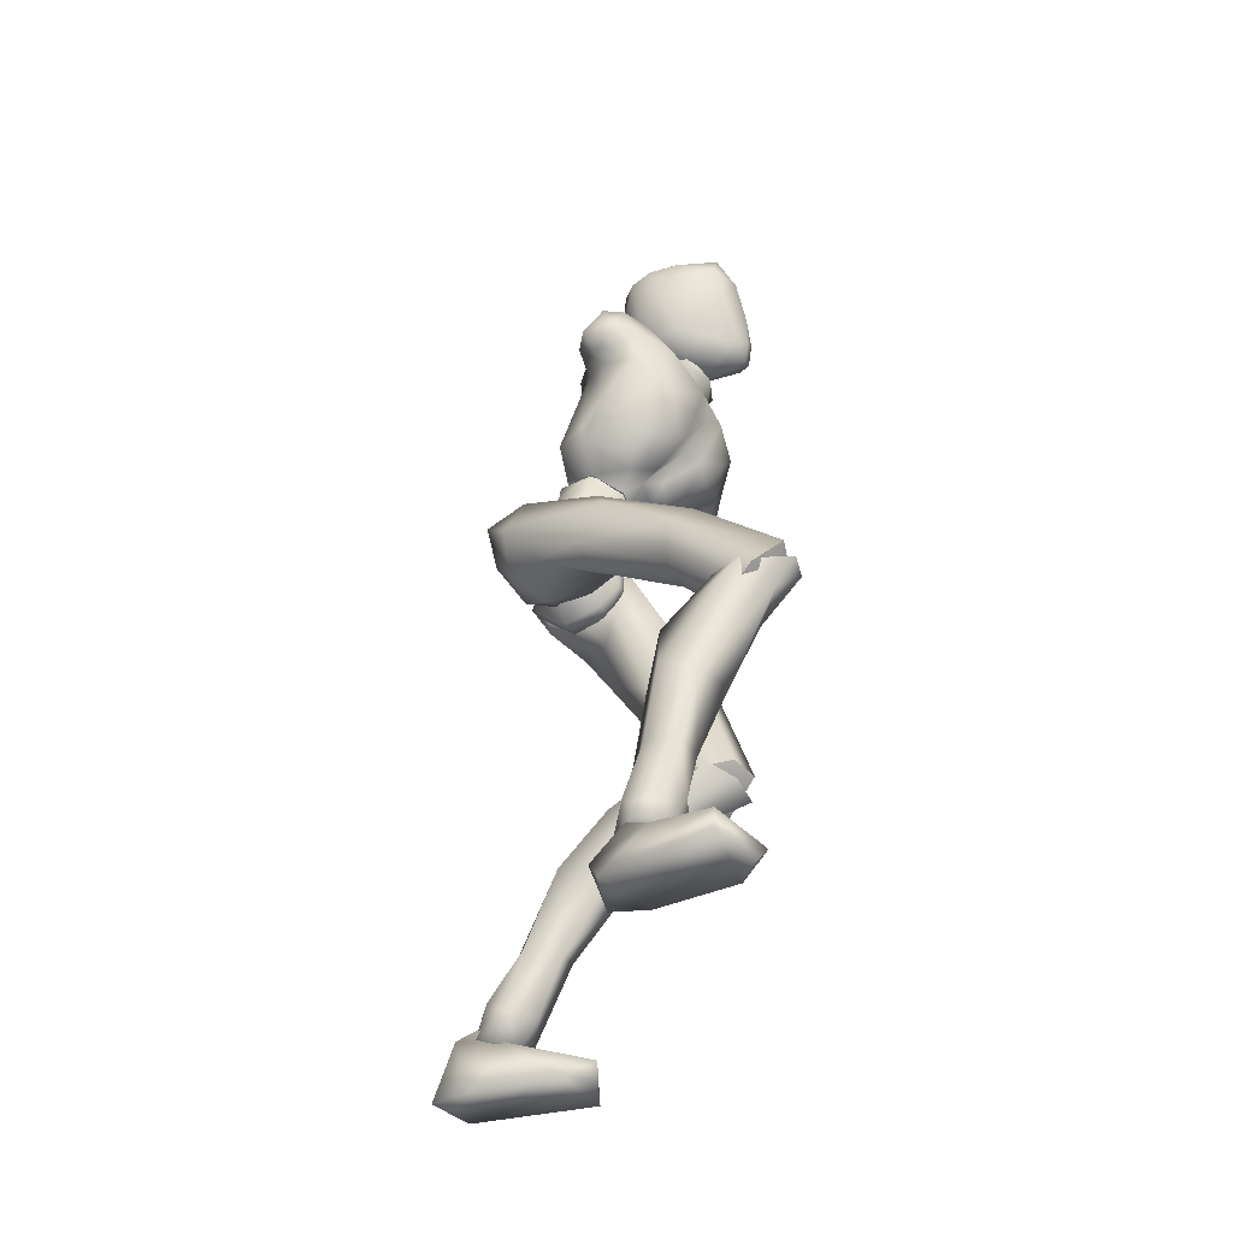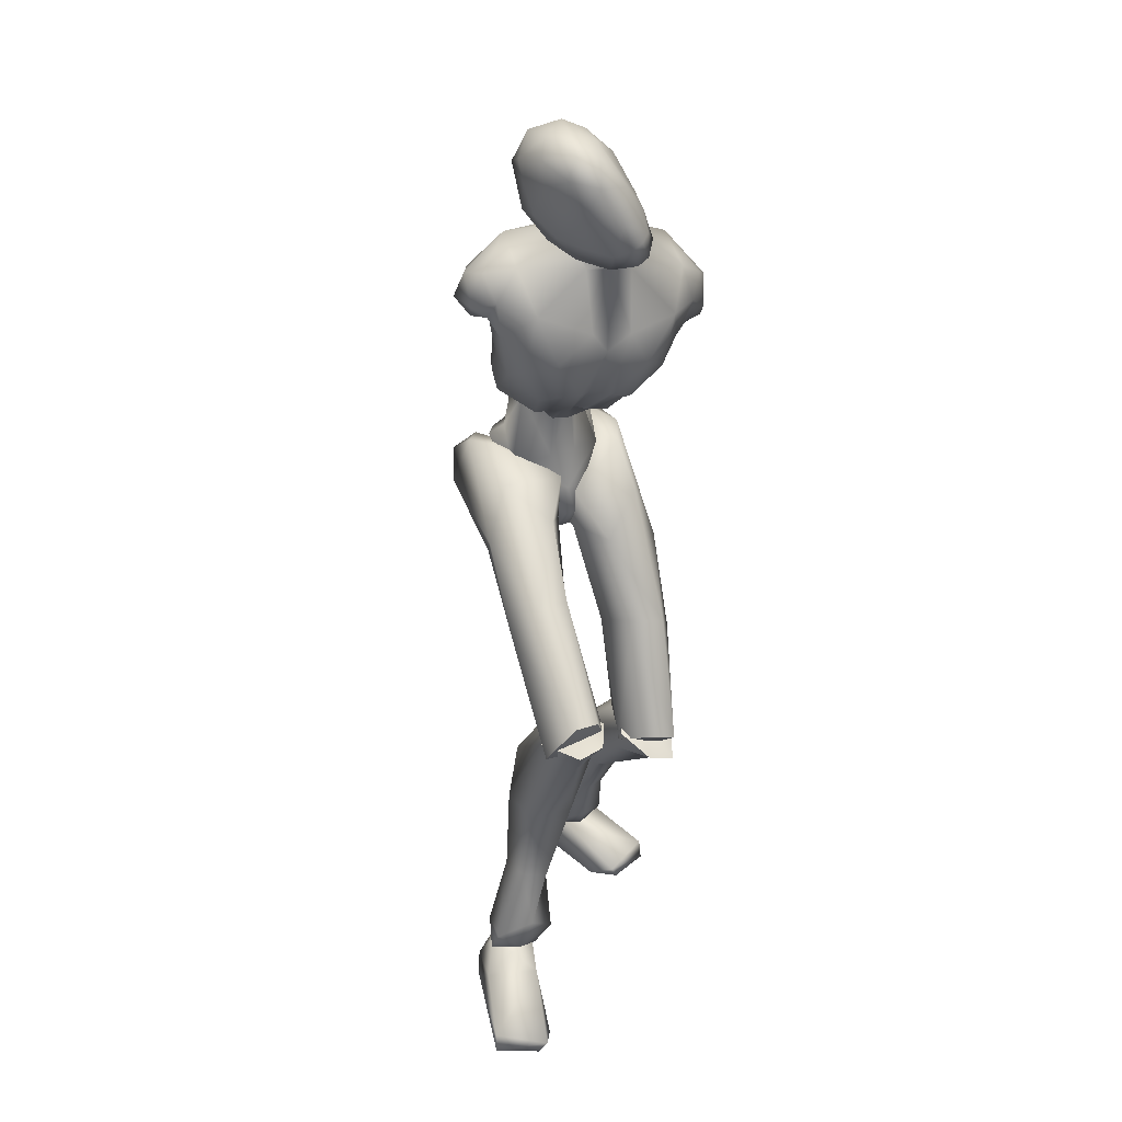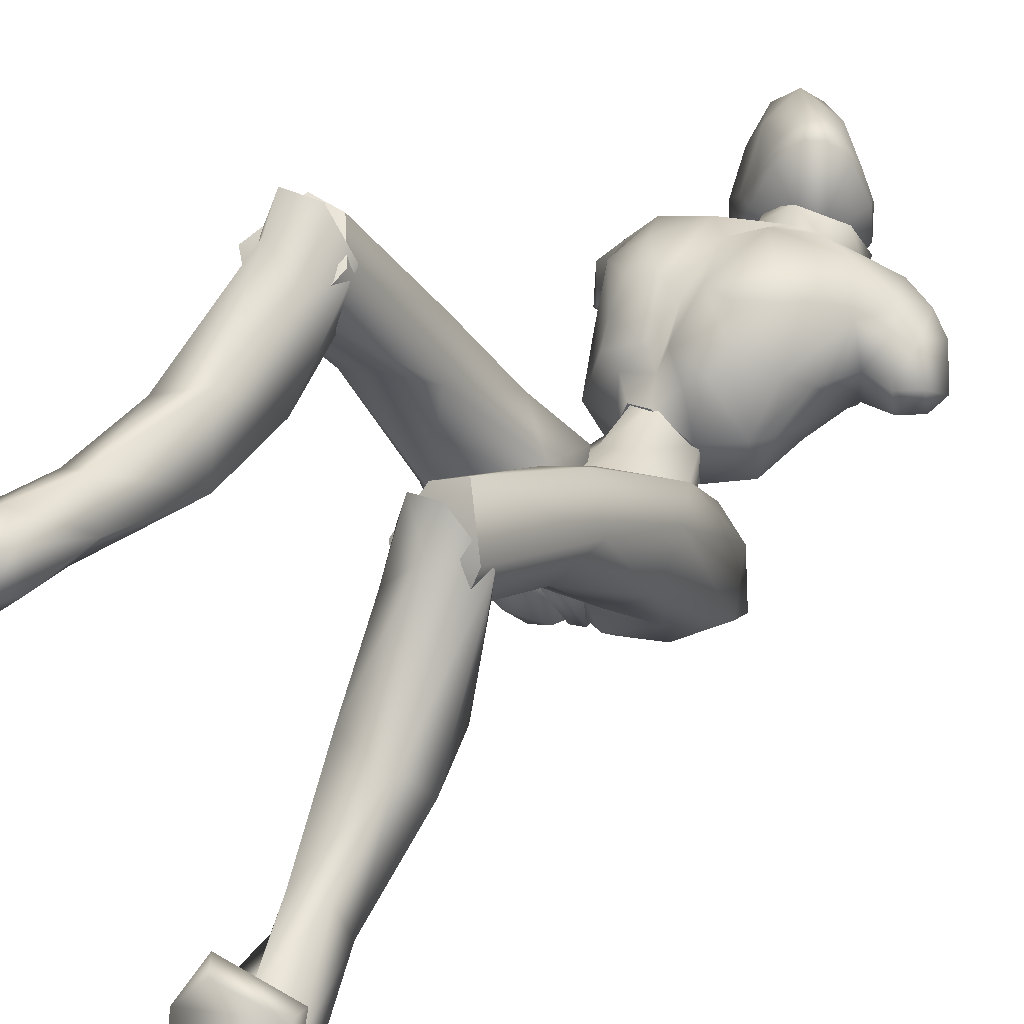
<metadata>
{"format":"obj","ext":"obj","renderer":"f3d","projection":"perspective","resolution":1024,"background":"white","views":[{"elev":-49.4,"azim":-63.6,"up":"+Y"},{"elev":22.2,"azim":-25.4,"up":"+Y"},{"elev":20.9,"azim":31.9,"up":"+Z"}]}
</metadata>
<code>
o Melee_Husk
v 2.338 46.07 1.817
v 3.253 43.37 3.638
v 3.641 45.78 1.603
v 0.6402 49.06 1.684
v 1.074 48.76 4.323
v 0.5428 43.64 5.277
v -0.02854 40.58 5.416
v -1.428 43.36 5.274
v -3.952 42.35 3.624
v -3.362 48.13 4.315
v -3.814 45.19 1.805
v -3.016 48.54 1.677
v -4.986 44.56 1.586
v -1.652 40.13 4.69
v -0.1268 38.34 5.172
v 0.6897 38.46 5.174
v 1.66 40.6 4.696
v -0.3901 47.85 6.543
v -1.709 47.66 6.541
v 1.205 47.86 4.461
v 0.9138 49.09 2.085
v 3.521 49.92 2.604
v -1.63 48.18 9.074
v -2.877 47.78 7.458
v -1.018 48.04 7.588
v -1.81 46.74 6.339
v -0.483 46.61 6.335
v 0.7612 47.45 7.447
v 3.815 48.32 5
v 4.458 49.81 4.89
v 4.399 52.78 3.892
v 5.992 55.3 5.364
v 5.422 51.53 7.063
v 6.921 53.64 7.53
v 6.657 53.22 10.12
v 8.063 54.02 9.168
v 7.682 55.85 10.66
v 9.351 54.8 9.248
v 8.583 57.72 9.815
v 9.667 57.24 8.537
v 4.645 50.09 7.916
v 10.53 55.72 6.361
v 10.26 53.62 7.191
v 8.837 53.04 7.054
v 8.646 53.76 5.612
v 6.702 60.59 7.823
v 9.129 57.04 6.012
v 9.731 55.11 5.442
v 2.556 48.73 9.524
v 4.89 51.32 11.2
v 5.246 55.51 12.43
v 6.658 58.57 10.82
v 3 61.85 9.594
v 1.86 59.12 12.02
v 2.626 60.69 12.23
v 0.05447 59.64 13.16
v 0.02199 59.31 12.22
v -1.823 59.46 12.03
v -1.909 55.05 13.41
v -5.801 56.52 12.46
v -4.217 52.77 12.6
v -2.046 50.06 11.74
v -6.649 59.78 10.86
v 1.158 54.77 13.4
v 2.382 63.68 9.929
v -2.466 62.35 9.611
v -6.346 61.77 7.865
v -2.29 61.14 12.24
v -1.526 64.04 9.942
v 3.012 52.11 12.58
v 2.153 49.41 11.39
v 0.3834 49.84 11.73
v -0.5045 53.5 12.95
v -0.8216 50.09 10.8
v -0.3815 48.07 9.07
v 1.975 47.51 8.106
v -9.708 59.31 8.541
v -9.571 56.94 9.433
v -8.807 59.44 9.896
v -8.137 57.3 10.7
v -8.342 56.04 9.326
v -7.581 54.55 10.17
v -6.215 52.33 11.23
v -3.866 49.96 11.41
v -4.397 49.37 9.546
v -6.217 51.08 7.951
v -8.638 59.24 6.525
v -9.868 57.21 6.903
v -8.82 55.78 7.493
v -7.53 55.54 7.772
v -6.712 52.65 7.107
v -5.737 49.19 5.03
v -4.055 48.05 8.125
v -3.257 48.27 4.475
v -8.28 57.61 5.803
v -6.297 56.6 5.633
v -6.103 50.77 4.923
v -5.175 50.71 2.631
v -2.764 49.42 2.096
v -5.514 53.69 3.923
v -0.6203 61.6 16.8
v -1.418 63.57 17.17
v -1.635 61.15 15.98
v 0.1695 62.15 16.83
v 0.9079 62.68 16.23
v 1.008 60.92 16.17
v 0.1758 60.39 16.19
v -1.311 59.97 14.83
v -3.012 61.46 14.11
v -2.822 60.36 12.45
v -4.27 62 12.39
v -4.102 61.46 10.51
v -5.686 63.6 11.66
v -5.661 63.64 9.647
v -6.482 65.92 11.68
v -6.361 67.05 9.471
v -6.579 67.51 11.13
v -5.422 69.26 10.18
v -5.375 69.15 12.83
v -3.331 69.98 11.16
v -4.761 68.32 8.132
v -4.536 64.81 7.709
v -3.279 62.35 8.784
v -2.462 61.59 8.942
v -0.7581 62.5 8.063
v -1.477 63.64 7.811
v -3.054 65.77 7.197
v -3.873 69.45 13.63
v -4.633 68.3 16.2
v -2.799 68.09 16.1
v -3.169 66.21 17.16
v -0.5763 65.93 15.89
v -3.954 63.82 15.82
v -6.024 65.86 13.84
v -6.037 67.77 13.51
v -5.099 66.67 16.06
v -1.98 68.9 13.9
v 1.686 64.9 12.5
v 0.5334 67.48 11.46
v 1.537 65.4 10.01
v -0.03957 68.18 9.64
v 0.2996 64.66 8.532
v -1.65 69.3 11.51
v -2.675 69.56 9.682
v -1.527 66.8 7.506
v 1.04 63.77 8.911
v 2.392 63.42 12.54
v 1.433 63.94 14.42
v 1.906 61.91 15.03
v 4.784 4.71 -7.575
v 6.451 4.401 -7.02
v 4.78 3.977 -6.051
v 6.358 4.023 -5.227
v 8.236 4.413 -6.753
v 6.426 5.656 -8.706
v -0.178 36.74 3.595
v 1.191 36.94 3.598
v -0.04771 36.23 0.8379
v 1.219 36.41 0.8404
v -0.1996 38.84 -1.728
v 0.6494 38.96 -1.726
v -0.1754 41.71 -1.731
v 7.531 20.26 8.9
v 6.146 18.69 12.01
v 5.696 17.93 9.829
v 4.1 19.18 11.86
v 3.173 18.49 7.78
v 2.618 20.69 9.853
v 6.613 14.49 2.149
v 3.637 14.52 3.241
v 2.769 19.02 2.891
v 3.346 22.1 7.731
v 5.46 10.84 -5.211
v 3.008 15.44 -0.9411
v 4.997 17.05 -1.232
v 4.781 9.448 -1.354
v 3.642 9.958 -3.667
v 4.2 6.918 -6.551
v 5.876 7.336 -7.863
v 3.691 5.182 -4.713
v 5.752 5.838 -3.493
v 6.557 10.02 -1.579
v 6.821 11.12 -3.585
v 7.211 16.46 0.4297
v 6.421 20.02 2.039
v 6.483 22.01 7.996
v 8.157 5.281 -5.177
v 7.896 6.744 -6.742
v 7.778 28.43 7.568
v 6.011 20.84 12.35
v 7.6 19.09 9.448
v 0.8074 37.16 1.423
v 2.436 35.66 2.779
v 0.941 36.93 4.289
v 1.864 38.3 -1.494
v 0.6347 38.57 -1.023
v 1.094 40.85 -2.717
v 0.5873 42.45 -1.827
v 2.777 44.13 -2.136
v 3.632 43.15 -2.808
v 4.395 45.01 -0.8643
v 6.24 44.12 -1.614
v 6.031 44.14 1.703
v 6.945 41.48 -0.8919
v 7.412 35.61 5.714
v 6.378 35.33 2.273
v 6.286 26.56 5.808
v 6.658 19.24 7.432
v 3.542 19 7.036
v 3.957 26.32 5.912
v 4.721 33.37 2.077
v 5.231 38.08 -0.335
v 3.893 40.94 -2.47
v 3.819 43.85 2.123
v 5.012 43.29 3.881
v 5.511 39.75 6.041
v 0.6453 39.85 5.712
v 2.662 36.38 7.282
v 2.556 29.3 6.171
v 2.663 20.01 9.325
v 3.655 30.18 9.443
v 3.993 20.93 11.75
v 6.132 29.9 9.929
v 0.3224 62.63 11.78
v 0.4563 64.19 9.303
v 2.664 61.76 7.691
v -2.163 62.2 7.707
v -4.932 58.62 4.207
v -6.57 59.27 5.972
v 7.23 55.96 5.052
v 6.534 58.05 5.86
v 4.718 57.74 4.177
v 1.963 58.31 3.57
v -2.123 58.68 3.583
v -2.395 56.03 3.096
v -3.464 52.06 2.21
v -0.889 49.67 1.509
v 1.748 55.65 3.083
v 2.078 51.55 2.192
v -2.634 36.74 5.221
v -0.9647 37.46 3.366
v -1.156 38.55 6.02
v -1.953 37.14 0.2303
v -0.7312 37.6 0.5518
v -1.137 38.85 -2.002
v -0.6321 40.68 -1.926
v -2.8 42.04 -3.013
v -3.651 40.86 -3.183
v -4.434 43.4 -2.317
v -6.272 42.26 -2.62
v -6.127 43.79 0.3279
v -7.016 40.24 -0.7926
v -7.666 38.03 7.748
v -6.568 36.21 4.837
v -8.135 32.47 12.66
v -6.626 30.01 11.98
v -8.081 25.01 18.59
v -7.098 24.23 16.74
v -3.977 23.83 16.57
v -6.533 27.89 20.41
v -4.303 29.84 12.23
v -4.926 34.37 5.59
v -5.344 37.47 1.288
v -3.938 39.05 -1.886
v -3.927 43.73 0.8813
v -5.16 44.03 2.676
v -5.734 41.86 6.199
v -0.8615 41.8 5.966
v -2.941 39.43 8.897
v -2.879 32.61 11.13
v -3.134 25.78 18.16
v -4.033 34.89 13.62
v -4.502 27.7 19.88
v -6.522 34.86 14.13
v -3.758 23.72 17.3
v -3.134 26.6 18.16
v -4.502 26.16 20.69
v -6.175 24.15 19.51
v -6.533 25.8 21.14
v -8.081 25.84 17.73
v -7.406 17.67 14.21
v -4.382 18.15 15.03
v -3.588 22.02 12.68
v -3.978 26.94 15.67
v -3.961 17.11 10.85
v -5.982 18.45 9.968
v -6.552 11.12 9.186
v -7.047 6.804 8.39
v -5.307 6.997 9.67
v -4.653 11 10.87
v -5.676 11.58 13.22
v -7.615 4.93 8.408
v -5.91 4.569 9.763
v -4.69 6.252 12.06
v -6.701 7.402 12.96
v -7.468 12.01 12.85
v -7.839 12.1 10.58
v -8.109 18.67 11.82
v -7.289 22.57 11.64
v -7.098 27 16.09
v -5.826 4.589 11.45
v -7.364 5.011 12.24
v -9.175 6.177 11.81
v -9.005 6.791 9.752
v -9.316 4.701 10.79
v -6.133 4.569 9.763
v -7.838 4.93 8.408
v -6.049 4.589 11.45
v -8.853 4.768 9.84
v -8.111 4.493 11.91
v -6.465 3.021 13.11
v -6.188 0.8947 7.382
v -5.84 0.2936 10.13
v -6.696 -0.7967 16.14
v -7.926 -0.1304 18.31
v -8.391 -1.148 17.7
v -11.51 -0.8397 16.56
v -11.58 0.6704 16.69
v -10.09 2.797 11.89
v -9.058 2.192 7.567
v -9.434 0.6404 8.32
v -7.545 4.555 10.48
v 1.139 41.31 1.42
v 3.062 40.42 0.8446
v 2.862 45.82 0.6857
v 0.05366 44 -0.6282
v 6.336 5.345 -10.43
v 5.226 1.025 -10.83
v 4.668 4.976 -9.028
v 4.912 0.8008 -8.022
v 5.139 3.998 -5.491
v 5.802 0.7346 -1.923
v 6.902 1.868 0.1229
v 7.503 0.8381 -0.3311
v 10.57 1.368 -1.512
v 10.45 2.877 -1.612
v 8.787 4.06 -6.669
v 6.605 5.472 -6.902
v 7.34 5.529 -8.99
v 7.905 2.69 -10.85
v 8.462 1.329 -9.877
v 4.555 5.236 -7.362
v -1.036 43.85 -0.6303
v -4.246 44.81 0.6717
v -0.8987 46.77 0.8552
v -1.216 49 0.9929
v -2.935 39.57 0.8328
v -1.049 47.84 3.67
v -1.257 41.15 1.469
v -1.224 49.02 3.842
v -5.554 25.24 18.91
v -5.554 26.99 18.38
v 5.067 19.17 9.787
v 0.5651 60.77 10.88
v 5.05 20.96 10.11
f 1 2 3
f 4 5 1
f 5 2 1
f 2 5 6
f 2 6 7
f 6 8 7
f 8 9 7
f 10 9 8
f 9 10 11
f 10 12 11
f 9 11 13
f 9 14 7
f 7 14 15
f 7 15 16
f 17 7 16
f 17 2 7
f 18 6 5
f 6 18 8
f 19 8 18
f 8 19 10
f 20 21 22
f 23 24 25
f 26 25 24
f 26 27 25
f 25 27 28
f 27 20 28
f 28 20 29
f 29 20 22
f 30 29 22
f 30 22 31
f 30 31 32
f 30 32 33
f 33 32 34
f 33 34 35
f 35 34 36
f 35 36 37
f 36 38 37
f 38 39 37
f 38 40 39
f 33 29 30
f 29 33 41
f 33 35 41
f 38 42 40
f 42 38 43
f 44 43 38
f 36 44 38
f 34 44 36
f 34 45 44
f 34 32 45
f 39 40 46
f 46 40 47
f 42 47 40
f 42 48 47
f 43 48 42
f 44 48 43
f 45 48 44
f 29 41 49
f 49 41 50
f 41 35 50
f 50 35 51
f 51 35 37
f 51 37 52
f 39 52 37
f 52 39 46
f 53 52 46
f 54 52 53
f 55 54 53
f 56 54 55
f 57 54 56
f 57 56 58
f 59 57 58
f 58 60 59
f 60 61 59
f 59 61 62
f 52 54 51
f 58 63 60
f 57 64 54
f 65 55 53
f 63 66 67
f 63 58 66
f 58 68 66
f 58 56 68
f 68 69 66
f 51 54 64
f 64 70 51
f 51 70 50
f 50 70 71
f 71 49 50
f 49 71 72
f 71 70 72
f 70 64 72
f 72 64 73
f 57 73 64
f 73 57 59
f 59 62 73
f 74 73 62
f 73 74 72
f 72 74 75
f 72 75 49
f 49 75 76
f 77 78 79
f 79 78 80
f 78 81 80
f 81 82 80
f 82 60 80
f 82 83 60
f 83 61 60
f 83 84 61
f 61 84 62
f 84 85 62
f 23 62 85
f 74 62 23
f 23 25 74
f 25 75 74
f 28 75 25
f 28 76 75
f 29 76 28
f 49 76 29
f 82 86 83
f 86 85 83
f 85 84 83
f 80 60 63
f 63 79 80
f 79 63 67
f 79 67 77
f 77 67 87
f 87 88 77
f 88 78 77
f 88 89 78
f 89 81 78
f 89 90 81
f 90 82 81
f 90 91 82
f 91 86 82
f 91 92 86
f 86 92 85
f 93 85 92
f 23 85 93
f 93 24 23
f 93 92 24
f 24 92 94
f 94 26 24
f 95 88 87
f 88 95 89
f 95 90 89
f 96 90 95
f 96 91 90
f 96 97 91
f 92 91 97
f 92 97 98
f 94 92 98
f 99 94 98
f 98 97 100
f 100 97 96
f 101 102 103
f 102 104 105
f 101 104 102
f 101 106 104
f 107 106 101
f 107 101 103
f 108 107 103
f 109 108 103
f 108 109 110
f 109 111 110
f 111 112 110
f 111 113 112
f 112 113 114
f 114 113 115
f 116 114 115
f 116 115 117
f 118 116 117
f 118 117 119
f 118 119 120
f 116 118 121
f 116 121 122
f 114 116 122
f 114 122 123
f 123 112 114
f 123 124 112
f 124 110 112
f 125 124 123
f 126 125 123
f 123 127 126
f 122 127 123
f 122 121 127
f 120 119 128
f 129 128 119
f 129 130 128
f 130 129 131
f 131 132 130
f 132 131 102
f 131 133 102
f 103 102 133
f 103 133 109
f 133 111 109
f 133 134 111
f 111 134 113
f 113 134 115
f 115 134 117
f 117 134 135
f 119 117 135
f 135 129 119
f 129 135 136
f 129 136 131
f 136 133 131
f 134 133 136
f 134 136 135
f 130 132 137
f 132 138 137
f 138 139 137
f 139 138 140
f 139 140 141
f 140 142 141
f 139 141 143
f 139 143 137
f 128 130 137
f 137 120 128
f 137 143 120
f 143 144 120
f 141 144 143
f 144 141 145
f 145 141 142
f 145 142 127
f 127 142 126
f 126 142 125
f 125 142 146
f 146 142 140
f 147 146 140
f 147 140 138
f 138 148 147
f 138 132 148
f 132 105 148
f 102 105 132
f 121 145 127
f 144 145 121
f 118 144 121
f 144 118 120
f 148 149 147
f 149 148 105
f 149 105 106
f 104 106 105
f 150 151 152
f 152 151 153
f 153 151 154
f 154 151 155
f 155 151 150
f 14 156 15
f 156 157 15
f 16 15 157
f 157 17 16
f 156 158 157
f 159 157 158
f 158 160 159
f 161 159 160
f 161 160 162
f 163 164 165
f 166 165 164
f 165 166 167
f 168 167 166
f 163 165 169
f 165 170 169
f 165 167 170
f 170 167 171
f 168 171 167
f 172 171 168
f 173 174 175
f 175 174 171
f 170 171 174
f 176 169 170
f 170 174 176
f 176 174 177
f 173 177 174
f 177 173 178
f 173 179 178
f 179 155 150
f 178 179 150
f 150 180 178
f 180 177 178
f 181 177 180
f 181 176 177
f 182 176 181
f 182 169 176
f 169 182 183
f 169 183 184
f 175 184 183
f 184 175 185
f 171 185 175
f 171 172 185
f 172 186 185
f 186 163 185
f 184 185 163
f 184 163 169
f 183 173 175
f 152 180 150
f 180 152 153
f 181 180 153
f 187 181 153
f 181 187 182
f 182 187 183
f 183 187 188
f 173 183 188
f 179 173 188
f 188 155 179
f 154 155 188
f 187 154 188
f 187 153 154
f 189 190 191
f 192 193 194
f 192 195 193
f 192 196 195
f 197 195 196
f 196 198 197
f 198 199 197
f 199 200 197
f 199 201 200
f 202 200 201
f 202 201 203
f 204 202 203
f 204 203 205
f 206 204 205
f 189 206 205
f 189 207 206
f 207 189 191
f 191 208 207
f 208 209 207
f 207 209 210
f 207 210 211
f 206 207 211
f 211 212 206
f 204 206 212
f 212 213 204
f 213 202 204
f 200 202 213
f 197 200 213
f 195 197 213
f 195 213 212
f 212 193 195
f 211 193 212
f 201 214 203
f 215 203 214
f 215 216 203
f 216 215 217
f 217 218 216
f 194 218 217
f 218 194 219
f 194 193 219
f 219 193 211
f 219 211 210
f 210 209 219
f 209 220 219
f 219 220 221
f 222 221 220
f 222 190 221
f 190 223 221
f 189 223 190
f 189 205 223
f 223 205 216
f 203 216 205
f 216 218 223
f 221 223 218
f 221 218 219
f 215 214 217
f 224 55 65
f 224 56 55
f 56 224 68
f 68 224 69
f 69 224 225
f 224 65 225
f 53 46 226
f 65 53 226
f 226 225 65
f 227 225 226
f 225 227 69
f 66 69 227
f 67 66 227
f 67 227 228
f 229 67 228
f 228 96 229
f 229 96 95
f 87 229 95
f 87 67 229
f 230 48 45
f 48 230 47
f 231 47 230
f 46 47 231
f 46 231 232
f 46 232 226
f 226 232 233
f 226 233 227
f 234 227 233
f 228 227 234
f 235 228 234
f 96 228 235
f 100 96 235
f 100 235 236
f 236 98 100
f 236 99 98
f 237 99 236
f 237 236 235
f 238 237 235
f 235 234 238
f 233 238 234
f 232 238 233
f 232 32 238
f 32 232 231
f 32 231 230
f 32 230 45
f 32 31 238
f 238 31 239
f 22 239 31
f 21 239 22
f 21 237 239
f 239 237 238
f 240 241 242
f 243 241 240
f 244 241 243
f 243 245 244
f 246 244 245
f 247 246 245
f 248 247 245
f 247 248 249
f 250 249 248
f 249 250 251
f 250 252 251
f 251 252 253
f 252 254 253
f 254 255 253
f 255 254 256
f 255 256 257
f 258 257 256
f 259 258 256
f 260 255 257
f 259 256 261
f 261 256 262
f 256 254 262
f 263 262 254
f 254 252 263
f 264 263 252
f 250 264 252
f 250 248 264
f 248 245 264
f 245 243 264
f 264 243 263
f 240 263 243
f 240 262 263
f 265 249 251
f 251 266 265
f 267 266 251
f 266 267 268
f 269 268 267
f 269 242 268
f 242 269 270
f 240 242 270
f 240 270 262
f 262 270 261
f 259 261 270
f 271 259 270
f 270 272 271
f 273 271 272
f 260 273 272
f 274 260 272
f 274 255 260
f 253 255 274
f 253 274 267
f 267 251 253
f 269 272 270
f 274 272 269
f 269 267 274
f 265 266 268
f 275 276 277
f 277 278 275
f 278 277 279
f 279 280 278
f 278 280 281
f 282 278 281
f 275 278 282
f 275 282 283
f 283 276 275
f 283 284 276
f 283 282 285
f 285 286 283
f 285 287 286
f 288 287 289
f 287 290 289
f 290 287 285
f 285 291 290
f 285 282 291
f 281 291 282
f 292 288 293
f 288 289 293
f 294 293 289
f 290 294 289
f 290 295 294
f 291 295 290
f 291 296 295
f 281 296 291
f 296 281 297
f 297 281 298
f 298 286 297
f 286 298 299
f 299 283 286
f 284 283 299
f 300 284 299
f 280 300 299
f 299 298 280
f 280 298 281
f 287 297 286
f 294 301 293
f 301 294 302
f 294 295 302
f 295 303 302
f 303 295 296
f 303 296 297
f 303 297 304
f 297 287 304
f 287 288 304
f 292 304 288
f 292 305 304
f 305 303 304
f 302 303 305
f 306 307 308
f 307 309 308
f 309 310 308
f 311 308 310
f 311 306 308
f 312 307 306
f 312 306 313
f 311 313 306
f 314 313 311
f 315 314 311
f 314 315 316
f 317 316 315
f 318 317 315
f 318 315 311
f 319 318 311
f 311 310 319
f 309 319 310
f 319 309 320
f 309 307 320
f 312 320 307
f 321 320 312
f 319 320 321
f 318 319 321
f 317 318 321
f 322 305 292
f 322 302 305
f 322 301 302
f 322 293 301
f 322 292 293
f 323 217 214
f 323 194 217
f 323 192 194
f 323 196 192
f 323 198 196
f 323 199 198
f 323 201 199
f 323 214 201
f 324 17 157
f 324 2 17
f 324 3 2
f 324 325 3
f 324 326 325
f 324 162 326
f 324 161 162
f 324 159 161
f 324 157 159
f 327 328 329
f 329 328 330
f 330 331 329
f 330 332 331
f 332 333 331
f 333 332 334
f 334 335 333
f 335 336 333
f 333 336 331
f 336 337 331
f 338 331 337
f 337 339 338
f 339 337 340
f 327 339 340
f 340 328 327
f 340 341 328
f 340 337 341
f 337 336 341
f 336 335 341
f 329 331 342
f 342 331 338
f 338 339 342
f 339 327 342
f 327 329 342
f 326 162 343
f 344 345 343
f 326 343 345
f 345 325 326
f 13 11 344
f 345 344 11
f 11 12 345
f 345 12 346
f 345 346 4
f 4 1 345
f 325 345 1
f 1 3 325
f 343 347 344
f 344 347 13
f 13 347 9
f 9 347 14
f 14 347 156
f 156 347 158
f 158 347 160
f 160 347 162
f 162 347 343
f 27 348 20
f 20 348 21
f 21 348 237
f 237 348 99
f 99 348 94
f 94 348 26
f 26 348 27
f 249 349 247
f 247 349 246
f 246 349 244
f 244 349 241
f 241 349 242
f 242 349 268
f 268 349 265
f 265 349 249
f 328 341 330
f 332 330 341
f 335 332 341
f 335 334 332
f 4 350 5
f 5 350 18
f 18 350 19
f 19 350 10
f 10 350 12
f 12 350 346
f 346 350 4
f 316 317 314
f 314 317 321
f 313 314 321
f 321 312 313
f 258 351 257
f 257 351 260
f 260 351 273
f 273 351 271
f 271 351 259
f 259 351 258
f 300 352 284
f 284 352 276
f 276 352 277
f 277 352 279
f 279 352 280
f 280 352 300
f 191 353 208
f 208 353 209
f 209 353 220
f 220 353 222
f 222 353 190
f 190 353 191
f 108 110 354
f 124 354 110
f 125 354 124
f 125 146 354
f 354 146 147
f 147 149 354
f 149 106 354
f 354 106 107
f 108 354 107
f 172 355 186
f 186 355 163
f 163 355 164
f 164 355 166
f 166 355 168
f 168 355 172

</code>
